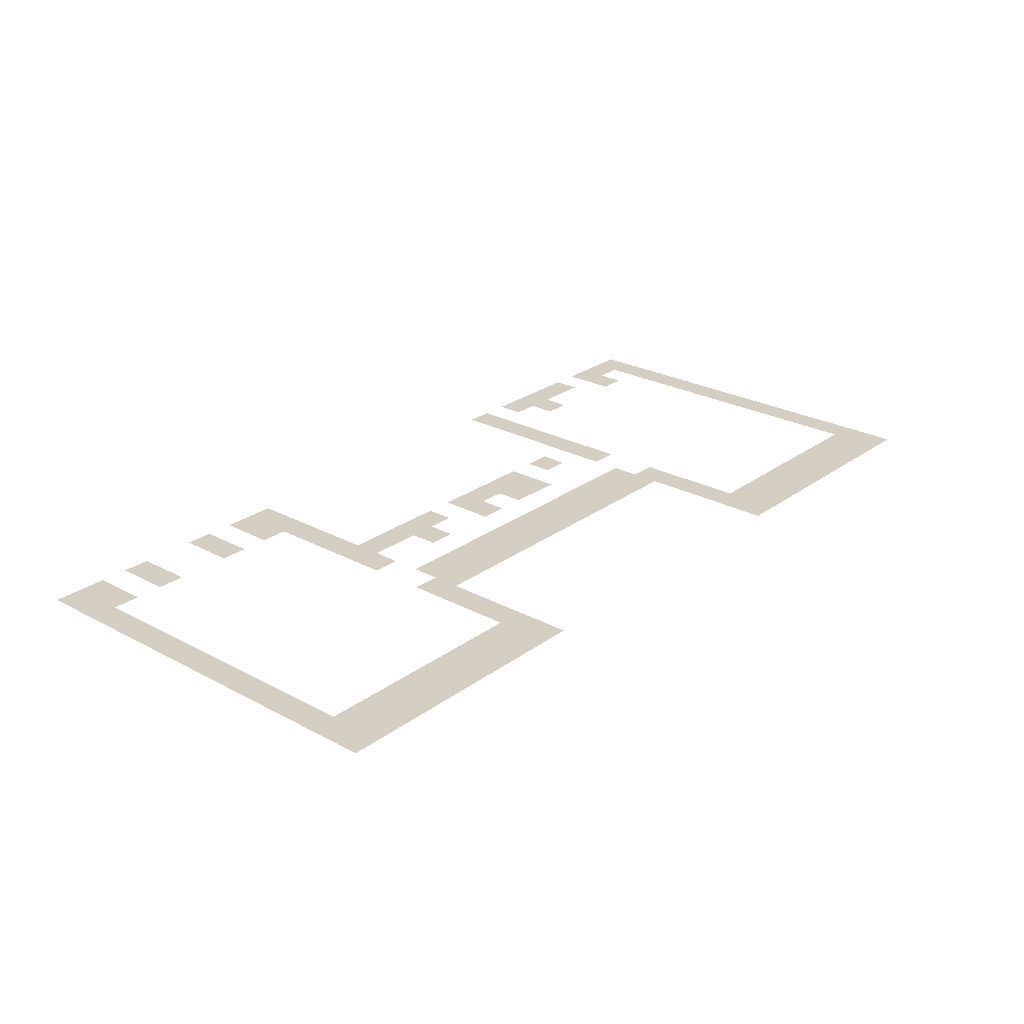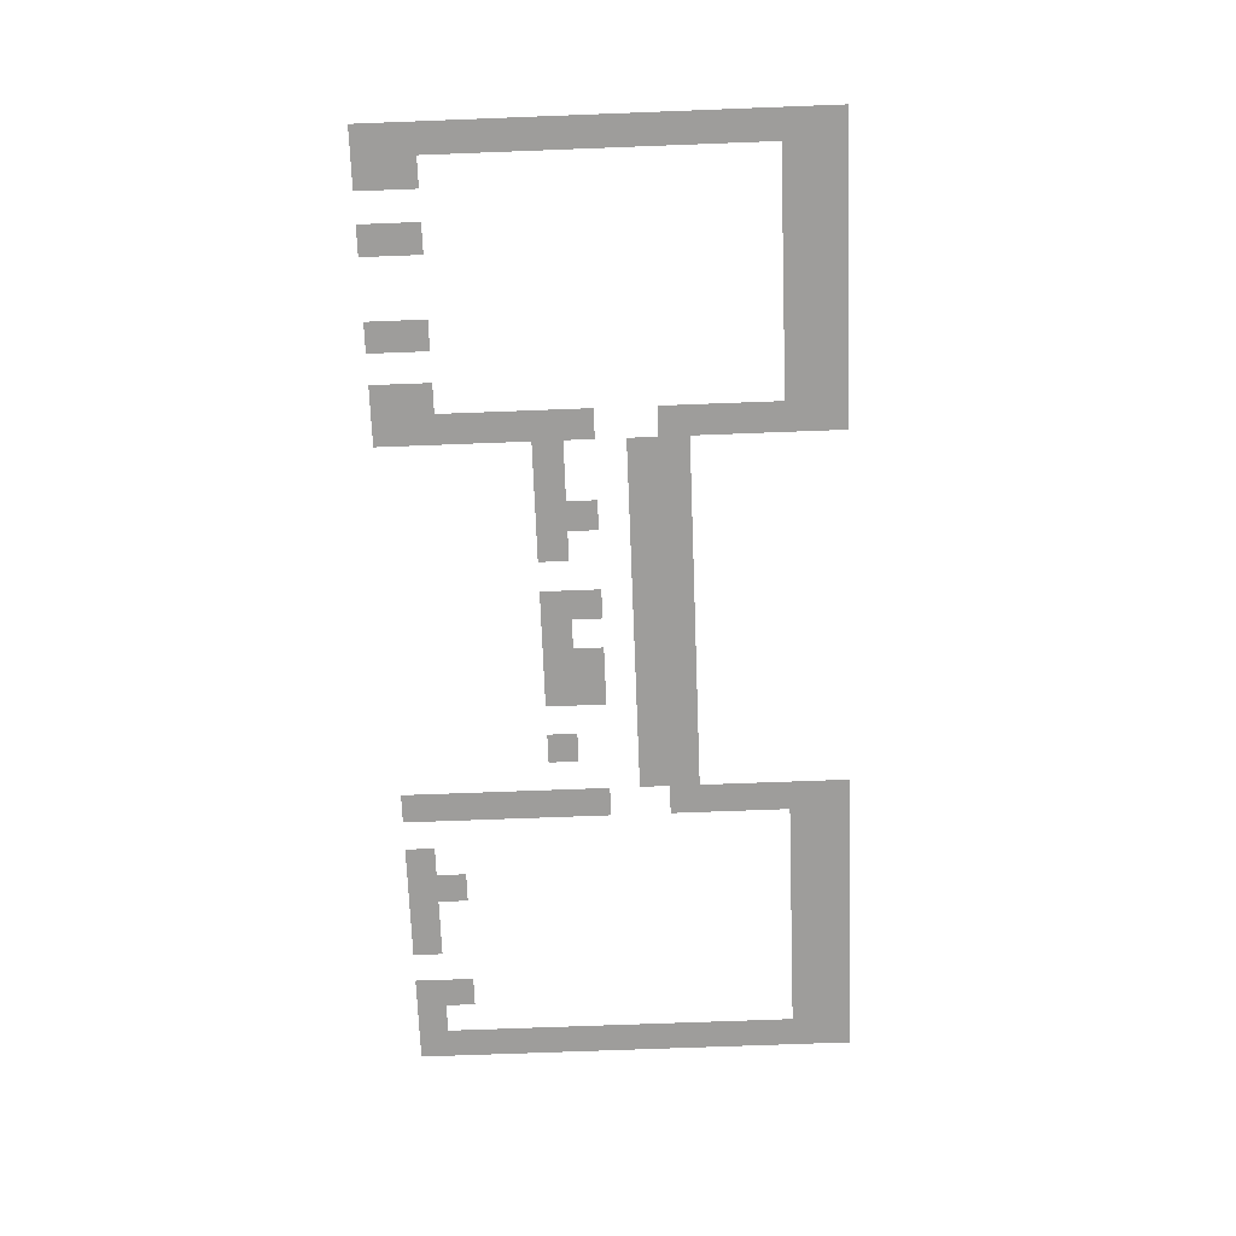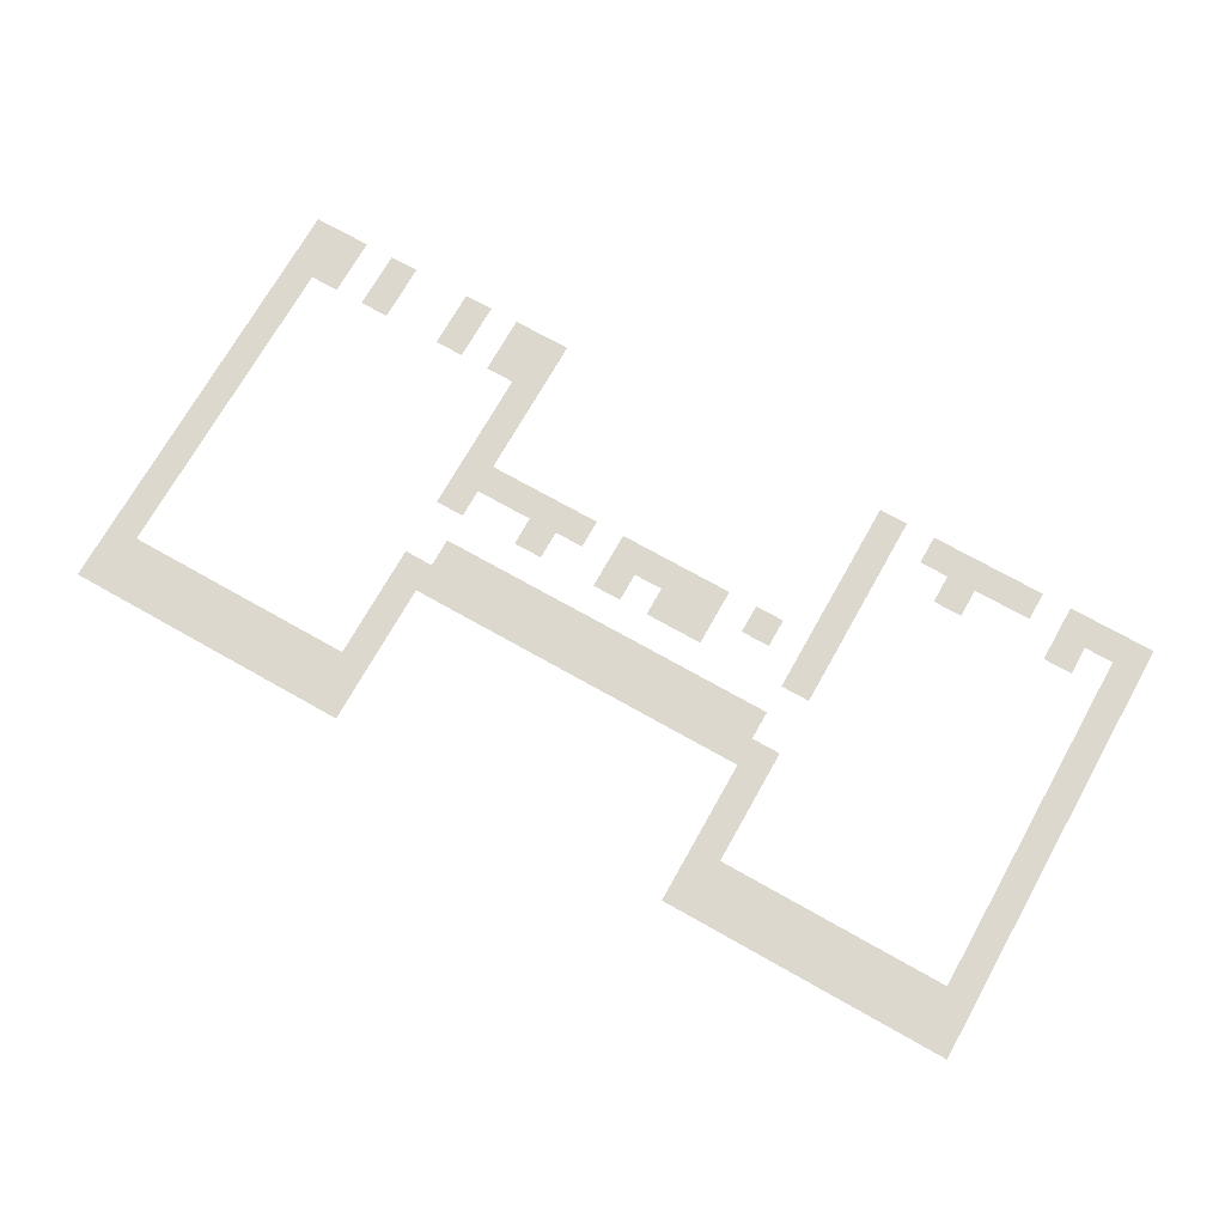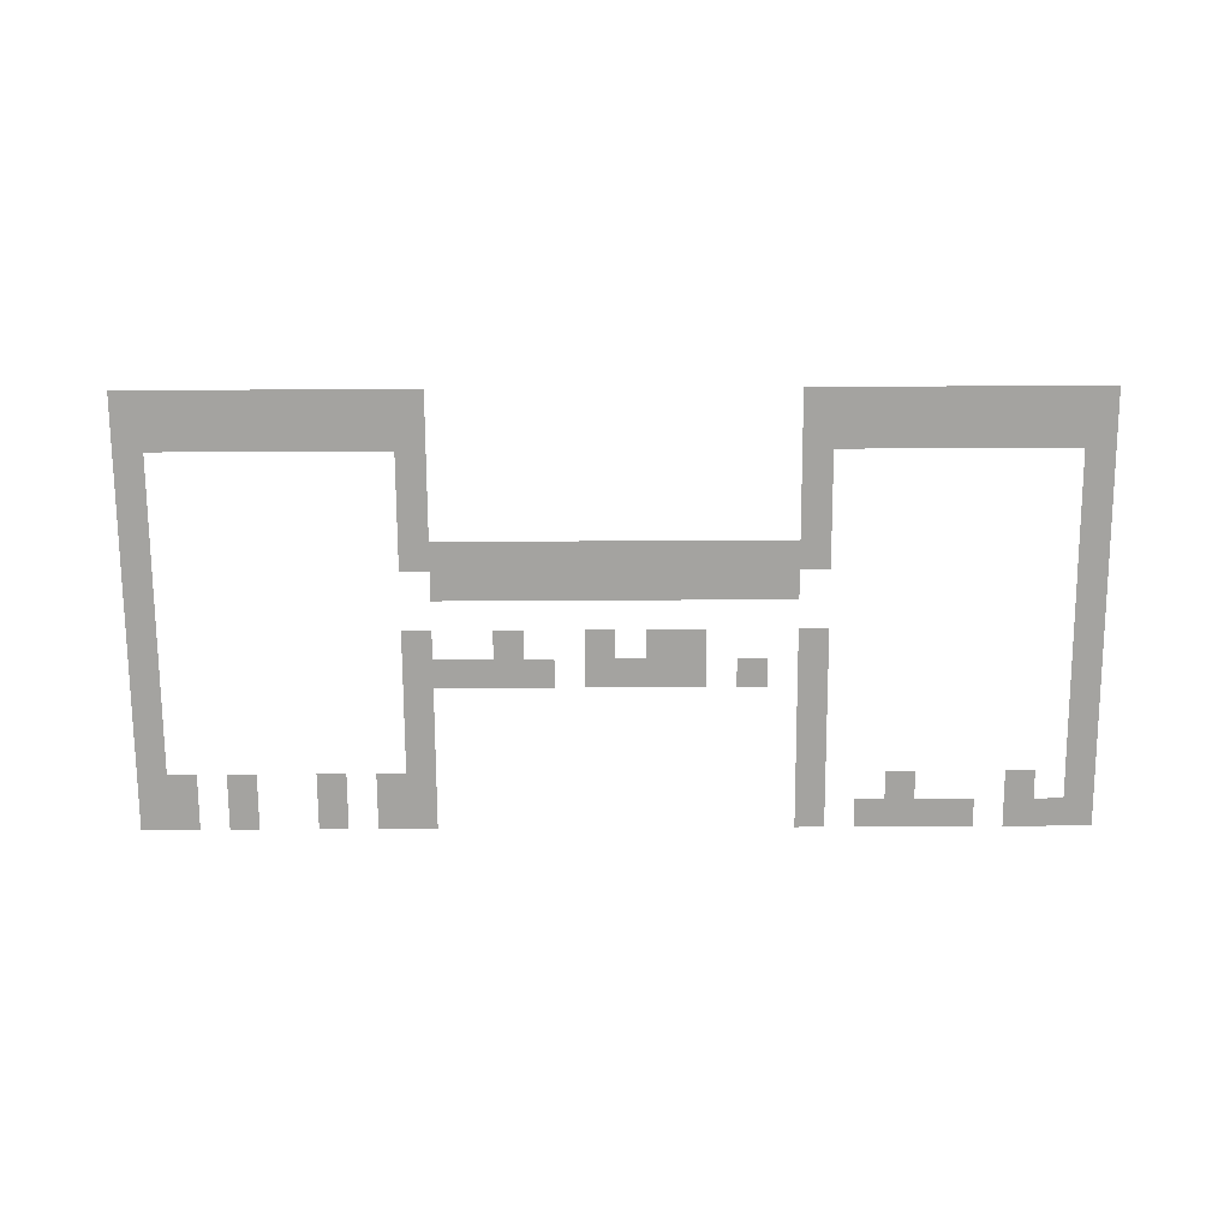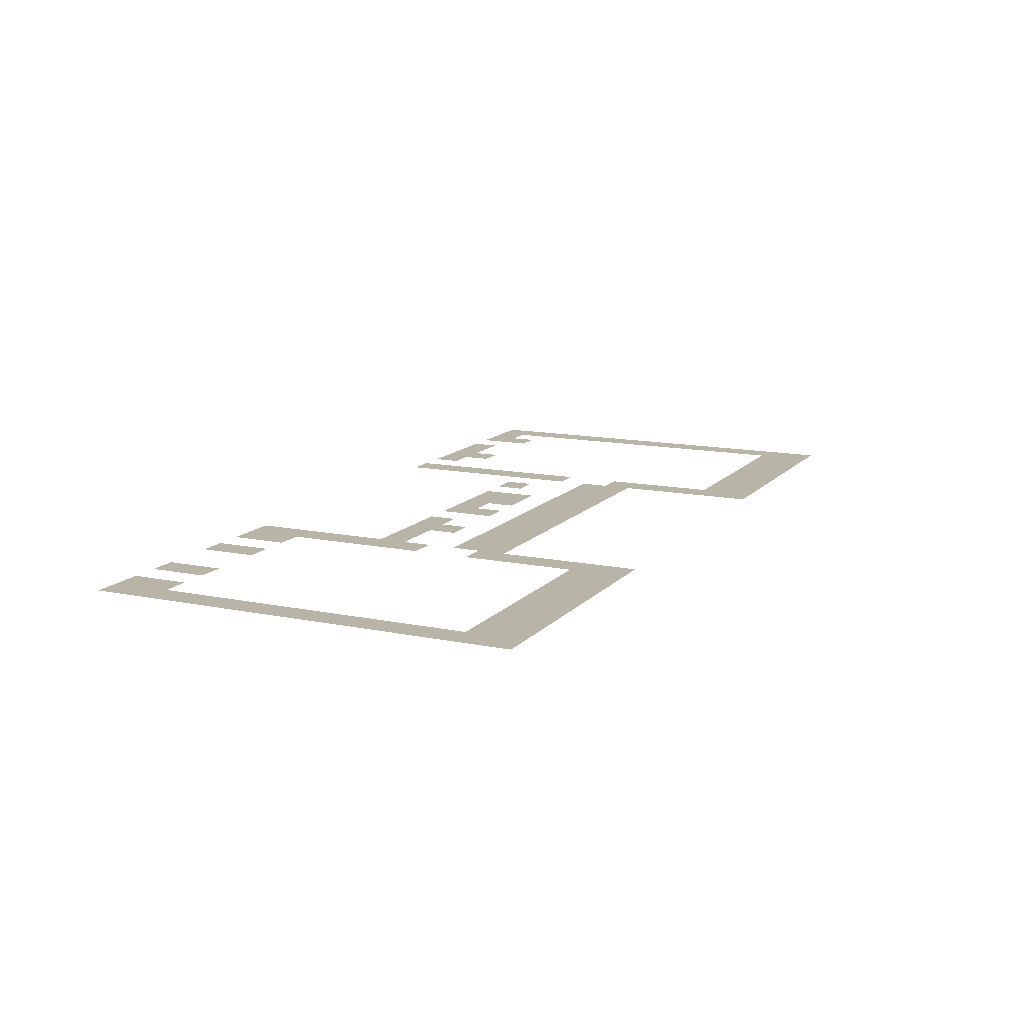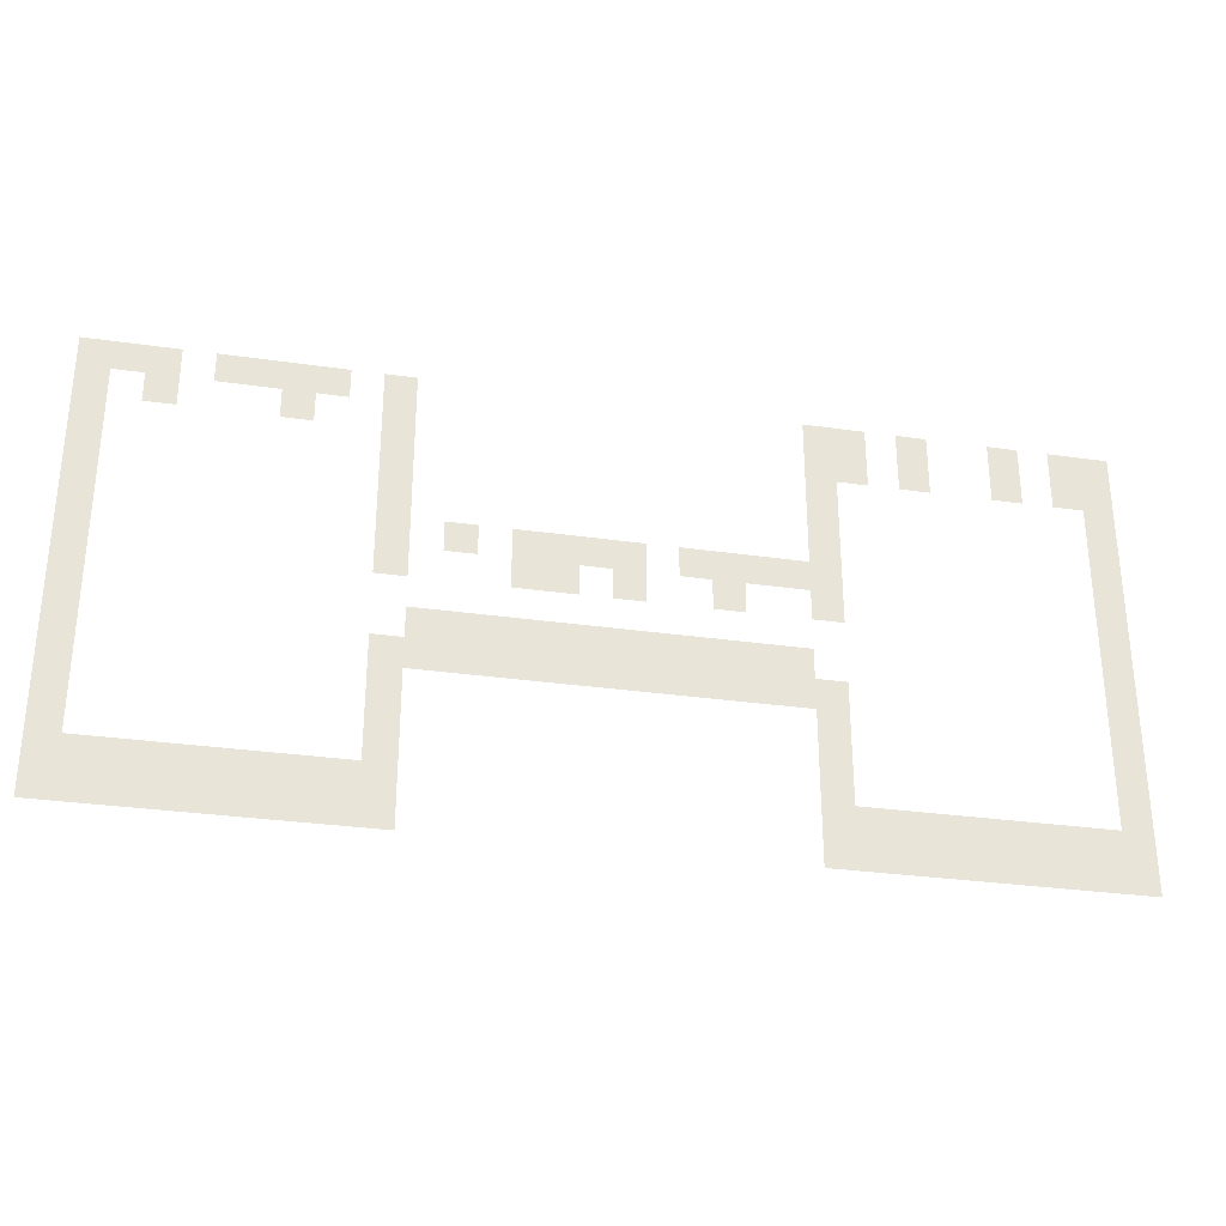
<metadata>
{"format":"obj","ext":"obj","renderer":"f3d","projection":"perspective","resolution":1024,"background":"white","views":[{"elev":25.5,"azim":-49.3,"up":"+Z"},{"elev":-70.7,"azim":-87.8,"up":"+Z"},{"elev":72.3,"azim":29.4,"up":"+Z"},{"elev":-72.9,"azim":0.3,"up":"+Z"},{"elev":13.2,"azim":-64.8,"up":"+Z"},{"elev":-30.5,"azim":168.3,"up":"+Y"}]}
</metadata>
<code>
v -496 -240 0
v -512 -240 0
v -512 -224 0
v -496 -224 0
v -480 -240 0
v -496 -240 0
v -496 -224 0
v -480 -224 0
v -464 -240 0
v -480 -240 0
v -480 -224 0
v -464 -224 0
v -448 -240 0
v -464 -240 0
v -464 -224 0
v -448 -224 0
v -432 -240 0
v -448 -240 0
v -448 -224 0
v -432 -224 0
v -416 -240 0
v -432 -240 0
v -432 -224 0
v -416 -224 0
v -400 -240 0
v -416 -240 0
v -416 -224 0
v -400 -224 0
v -384 -240 0
v -400 -240 0
v -400 -224 0
v -384 -224 0
v -368 -240 0
v -384 -240 0
v -384 -224 0
v -368 -224 0
v -352 -240 0
v -368 -240 0
v -368 -224 0
v -352 -224 0
v -144 -240 0
v -160 -240 0
v -160 -224 0
v -144 -224 0
v -128 -240 0
v -144 -240 0
v -144 -224 0
v -128 -224 0
v -112 -240 0
v -128 -240 0
v -128 -224 0
v -112 -224 0
v -96 -240 0
v -112 -240 0
v -112 -224 0
v -96 -224 0
v -80 -240 0
v -96 -240 0
v -96 -224 0
v -80 -224 0
v -64 -240 0
v -80 -240 0
v -80 -224 0
v -64 -224 0
v -48 -240 0
v -64 -240 0
v -64 -224 0
v -48 -224 0
v -32 -240 0
v -48 -240 0
v -48 -224 0
v -32 -224 0
v -16 -240 0
v -32 -240 0
v -32 -224 0
v -16 -224 0
v 0 -240 0
v -16 -240 0
v -16 -224 0
v 0 -224 0
v -496 -224 0
v -512 -224 0
v -512 -208 0
v -496 -208 0
v -480 -224 0
v -496 -224 0
v -496 -208 0
v -480 -208 0
v -464 -224 0
v -480 -224 0
v -480 -208 0
v -464 -208 0
v -448 -224 0
v -464 -224 0
v -464 -208 0
v -448 -208 0
v -432 -224 0
v -448 -224 0
v -448 -208 0
v -432 -208 0
v -416 -224 0
v -432 -224 0
v -432 -208 0
v -416 -208 0
v -400 -224 0
v -416 -224 0
v -416 -208 0
v -400 -208 0
v -384 -224 0
v -400 -224 0
v -400 -208 0
v -384 -208 0
v -368 -224 0
v -384 -224 0
v -384 -208 0
v -368 -208 0
v -352 -224 0
v -368 -224 0
v -368 -208 0
v -352 -208 0
v -144 -224 0
v -160 -224 0
v -160 -208 0
v -144 -208 0
v -128 -224 0
v -144 -224 0
v -144 -208 0
v -128 -208 0
v -112 -224 0
v -128 -224 0
v -128 -208 0
v -112 -208 0
v -96 -224 0
v -112 -224 0
v -112 -208 0
v -96 -208 0
v -80 -224 0
v -96 -224 0
v -96 -208 0
v -80 -208 0
v -64 -224 0
v -80 -224 0
v -80 -208 0
v -64 -208 0
v -48 -224 0
v -64 -224 0
v -64 -208 0
v -48 -208 0
v -32 -224 0
v -48 -224 0
v -48 -208 0
v -32 -208 0
v -16 -224 0
v -32 -224 0
v -32 -208 0
v -16 -208 0
v 0 -224 0
v -16 -224 0
v -16 -208 0
v 0 -208 0
v -496 -208 0
v -512 -208 0
v -512 -192 0
v -496 -192 0
v -352 -208 0
v -368 -208 0
v -368 -192 0
v -352 -192 0
v -144 -208 0
v -160 -208 0
v -160 -192 0
v -144 -192 0
v 0 -208 0
v -16 -208 0
v -16 -192 0
v 0 -192 0
v -496 -192 0
v -512 -192 0
v -512 -176 0
v -496 -176 0
v -352 -192 0
v -368 -192 0
v -368 -176 0
v -352 -176 0
v -144 -192 0
v -160 -192 0
v -160 -176 0
v -144 -176 0
v 0 -192 0
v -16 -192 0
v -16 -176 0
v 0 -176 0
v -496 -176 0
v -512 -176 0
v -512 -160 0
v -496 -160 0
v -352 -176 0
v -368 -176 0
v -368 -160 0
v -352 -160 0
v -144 -176 0
v -160 -176 0
v -160 -160 0
v -144 -160 0
v 0 -176 0
v -16 -176 0
v -16 -160 0
v 0 -160 0
v -496 -160 0
v -512 -160 0
v -512 -144 0
v -496 -144 0
v -352 -160 0
v -368 -160 0
v -368 -144 0
v -352 -144 0
v -336 -160 0
v -352 -160 0
v -352 -144 0
v -336 -144 0
v -320 -160 0
v -336 -160 0
v -336 -144 0
v -320 -144 0
v -304 -160 0
v -320 -160 0
v -320 -144 0
v -304 -144 0
v -288 -160 0
v -304 -160 0
v -304 -144 0
v -288 -144 0
v -272 -160 0
v -288 -160 0
v -288 -144 0
v -272 -144 0
v -256 -160 0
v -272 -160 0
v -272 -144 0
v -256 -144 0
v -240 -160 0
v -256 -160 0
v -256 -144 0
v -240 -144 0
v -224 -160 0
v -240 -160 0
v -240 -144 0
v -224 -144 0
v -208 -160 0
v -224 -160 0
v -224 -144 0
v -208 -144 0
v -192 -160 0
v -208 -160 0
v -208 -144 0
v -192 -144 0
v -176 -160 0
v -192 -160 0
v -192 -144 0
v -176 -144 0
v -160 -160 0
v -176 -160 0
v -176 -144 0
v -160 -144 0
v -144 -160 0
v -160 -160 0
v -160 -144 0
v -144 -144 0
v 0 -160 0
v -16 -160 0
v -16 -144 0
v 0 -144 0
v -496 -144 0
v -512 -144 0
v -512 -128 0
v -496 -128 0
v -336 -144 0
v -352 -144 0
v -352 -128 0
v -336 -128 0
v -320 -144 0
v -336 -144 0
v -336 -128 0
v -320 -128 0
v -304 -144 0
v -320 -144 0
v -320 -128 0
v -304 -128 0
v -288 -144 0
v -304 -144 0
v -304 -128 0
v -288 -128 0
v -272 -144 0
v -288 -144 0
v -288 -128 0
v -272 -128 0
v -256 -144 0
v -272 -144 0
v -272 -128 0
v -256 -128 0
v -240 -144 0
v -256 -144 0
v -256 -128 0
v -240 -128 0
v -224 -144 0
v -240 -144 0
v -240 -128 0
v -224 -128 0
v -208 -144 0
v -224 -144 0
v -224 -128 0
v -208 -128 0
v -192 -144 0
v -208 -144 0
v -208 -128 0
v -192 -128 0
v -176 -144 0
v -192 -144 0
v -192 -128 0
v -176 -128 0
v -160 -144 0
v -176 -144 0
v -176 -128 0
v -160 -128 0
v 0 -144 0
v -16 -144 0
v -16 -128 0
v 0 -128 0
v -496 -128 0
v -512 -128 0
v -512 -112 0
v -496 -112 0
v 0 -128 0
v -16 -128 0
v -16 -112 0
v 0 -112 0
v -496 -112 0
v -512 -112 0
v -512 -96 0
v -496 -96 0
v -352 -112 0
v -368 -112 0
v -368 -96 0
v -352 -96 0
v -304 -112 0
v -320 -112 0
v -320 -96 0
v -304 -96 0
v -256 -112 0
v -272 -112 0
v -272 -96 0
v -256 -96 0
v -224 -112 0
v -240 -112 0
v -240 -96 0
v -224 -96 0
v -208 -112 0
v -224 -112 0
v -224 -96 0
v -208 -96 0
v -144 -112 0
v -160 -112 0
v -160 -96 0
v -144 -96 0
v 0 -112 0
v -16 -112 0
v -16 -96 0
v 0 -96 0
v -496 -96 0
v -512 -96 0
v -512 -80 0
v -496 -80 0
v -352 -96 0
v -368 -96 0
v -368 -80 0
v -352 -80 0
v -336 -96 0
v -352 -96 0
v -352 -80 0
v -336 -80 0
v -320 -96 0
v -336 -96 0
v -336 -80 0
v -320 -80 0
v -304 -96 0
v -320 -96 0
v -320 -80 0
v -304 -80 0
v -288 -96 0
v -304 -96 0
v -304 -80 0
v -288 -80 0
v -256 -96 0
v -272 -96 0
v -272 -80 0
v -256 -80 0
v -240 -96 0
v -256 -96 0
v -256 -80 0
v -240 -80 0
v -224 -96 0
v -240 -96 0
v -240 -80 0
v -224 -80 0
v -208 -96 0
v -224 -96 0
v -224 -80 0
v -208 -80 0
v -176 -96 0
v -192 -96 0
v -192 -80 0
v -176 -80 0
v -144 -96 0
v -160 -96 0
v -160 -80 0
v -144 -80 0
v 0 -96 0
v -16 -96 0
v -16 -80 0
v 0 -80 0
v -496 -80 0
v -512 -80 0
v -512 -64 0
v -496 -64 0
v -352 -80 0
v -368 -80 0
v -368 -64 0
v -352 -64 0
v -144 -80 0
v -160 -80 0
v -160 -64 0
v -144 -64 0
v 0 -80 0
v -16 -80 0
v -16 -64 0
v 0 -64 0
v -496 -64 0
v -512 -64 0
v -512 -48 0
v -496 -48 0
v -352 -64 0
v -368 -64 0
v -368 -48 0
v -352 -48 0
v -144 -64 0
v -160 -64 0
v -160 -48 0
v -144 -48 0
v 0 -64 0
v -16 -64 0
v -16 -48 0
v 0 -48 0
v -496 -48 0
v -512 -48 0
v -512 -32 0
v -496 -32 0
v -352 -48 0
v -368 -48 0
v -368 -32 0
v -352 -32 0
v -144 -48 0
v -160 -48 0
v -160 -32 0
v -144 -32 0
v 0 -48 0
v -16 -48 0
v -16 -32 0
v 0 -32 0
v -496 -32 0
v -512 -32 0
v -512 -16 0
v -496 -16 0
v -480 -32 0
v -496 -32 0
v -496 -16 0
v -480 -16 0
v -448 -32 0
v -464 -32 0
v -464 -16 0
v -448 -16 0
v -400 -32 0
v -416 -32 0
v -416 -16 0
v -400 -16 0
v -368 -32 0
v -384 -32 0
v -384 -16 0
v -368 -16 0
v -352 -32 0
v -368 -32 0
v -368 -16 0
v -352 -16 0
v -144 -32 0
v -160 -32 0
v -160 -16 0
v -144 -16 0
v -96 -32 0
v -112 -32 0
v -112 -16 0
v -96 -16 0
v -32 -32 0
v -48 -32 0
v -48 -16 0
v -32 -16 0
v 0 -32 0
v -16 -32 0
v -16 -16 0
v 0 -16 0
v -496 -16 0
v -512 -16 0
v -512 0 0
v -496 0 0
v -480 -16 0
v -496 -16 0
v -496 0 0
v -480 0 0
v -448 -16 0
v -464 -16 0
v -464 0 0
v -448 0 0
v -400 -16 0
v -416 -16 0
v -416 0 0
v -400 0 0
v -368 -16 0
v -384 -16 0
v -384 0 0
v -368 0 0
v -352 -16 0
v -368 -16 0
v -368 0 0
v -352 0 0
v -144 -16 0
v -160 -16 0
v -160 0 0
v -144 0 0
v -112 -16 0
v -128 -16 0
v -128 0 0
v -112 0 0
v -96 -16 0
v -112 -16 0
v -112 0 0
v -96 0 0
v -80 -16 0
v -96 -16 0
v -96 0 0
v -80 0 0
v -64 -16 0
v -80 -16 0
v -80 0 0
v -64 0 0
v -32 -16 0
v -48 -16 0
v -48 0 0
v -32 0 0
v -16 -16 0
v -32 -16 0
v -32 0 0
v -16 0 0
v 0 -16 0
v -16 -16 0
v -16 0 0
v 0 0 0
g TwoRoomsWithPath_mesh_0004
f 1 2 3 4
f 5 6 7 8
f 9 10 11 12
f 13 14 15 16
f 17 18 19 20
f 21 22 23 24
f 25 26 27 28
f 29 30 31 32
f 33 34 35 36
f 37 38 39 40
f 41 42 43 44
f 45 46 47 48
f 49 50 51 52
f 53 54 55 56
f 57 58 59 60
f 61 62 63 64
f 65 66 67 68
f 69 70 71 72
f 73 74 75 76
f 77 78 79 80
f 81 82 83 84
f 85 86 87 88
f 89 90 91 92
f 93 94 95 96
f 97 98 99 100
f 101 102 103 104
f 105 106 107 108
f 109 110 111 112
f 113 114 115 116
f 117 118 119 120
f 121 122 123 124
f 125 126 127 128
f 129 130 131 132
f 133 134 135 136
f 137 138 139 140
f 141 142 143 144
f 145 146 147 148
f 149 150 151 152
f 153 154 155 156
f 157 158 159 160
f 161 162 163 164
f 165 166 167 168
f 169 170 171 172
f 173 174 175 176
f 177 178 179 180
f 181 182 183 184
f 185 186 187 188
f 189 190 191 192
f 193 194 195 196
f 197 198 199 200
f 201 202 203 204
f 205 206 207 208
f 209 210 211 212
f 213 214 215 216
f 217 218 219 220
f 221 222 223 224
f 225 226 227 228
f 229 230 231 232
f 233 234 235 236
f 237 238 239 240
f 241 242 243 244
f 245 246 247 248
f 249 250 251 252
f 253 254 255 256
f 257 258 259 260
f 261 262 263 264
f 265 266 267 268
f 269 270 271 272
f 273 274 275 276
f 277 278 279 280
f 281 282 283 284
f 285 286 287 288
f 289 290 291 292
f 293 294 295 296
f 297 298 299 300
f 301 302 303 304
f 305 306 307 308
f 309 310 311 312
f 313 314 315 316
f 317 318 319 320
f 321 322 323 324
f 325 326 327 328
f 329 330 331 332
f 333 334 335 336
f 337 338 339 340
f 341 342 343 344
f 345 346 347 348
f 349 350 351 352
f 353 354 355 356
f 357 358 359 360
f 361 362 363 364
f 365 366 367 368
f 369 370 371 372
f 373 374 375 376
f 377 378 379 380
f 381 382 383 384
f 385 386 387 388
f 389 390 391 392
f 393 394 395 396
f 397 398 399 400
f 401 402 403 404
f 405 406 407 408
f 409 410 411 412
f 413 414 415 416
f 417 418 419 420
f 421 422 423 424
f 425 426 427 428
f 429 430 431 432
f 433 434 435 436
f 437 438 439 440
f 441 442 443 444
f 445 446 447 448
f 449 450 451 452
f 453 454 455 456
f 457 458 459 460
f 461 462 463 464
f 465 466 467 468
f 469 470 471 472
f 473 474 475 476
f 477 478 479 480
f 481 482 483 484
f 485 486 487 488
f 489 490 491 492
f 493 494 495 496
f 497 498 499 500
f 501 502 503 504
f 505 506 507 508
f 509 510 511 512
f 513 514 515 516
f 517 518 519 520
f 521 522 523 524
f 525 526 527 528
f 529 530 531 532
f 533 534 535 536
f 537 538 539 540
f 541 542 543 544
f 545 546 547 548
f 549 550 551 552
f 553 554 555 556
f 557 558 559 560
f 561 562 563 564

</code>
